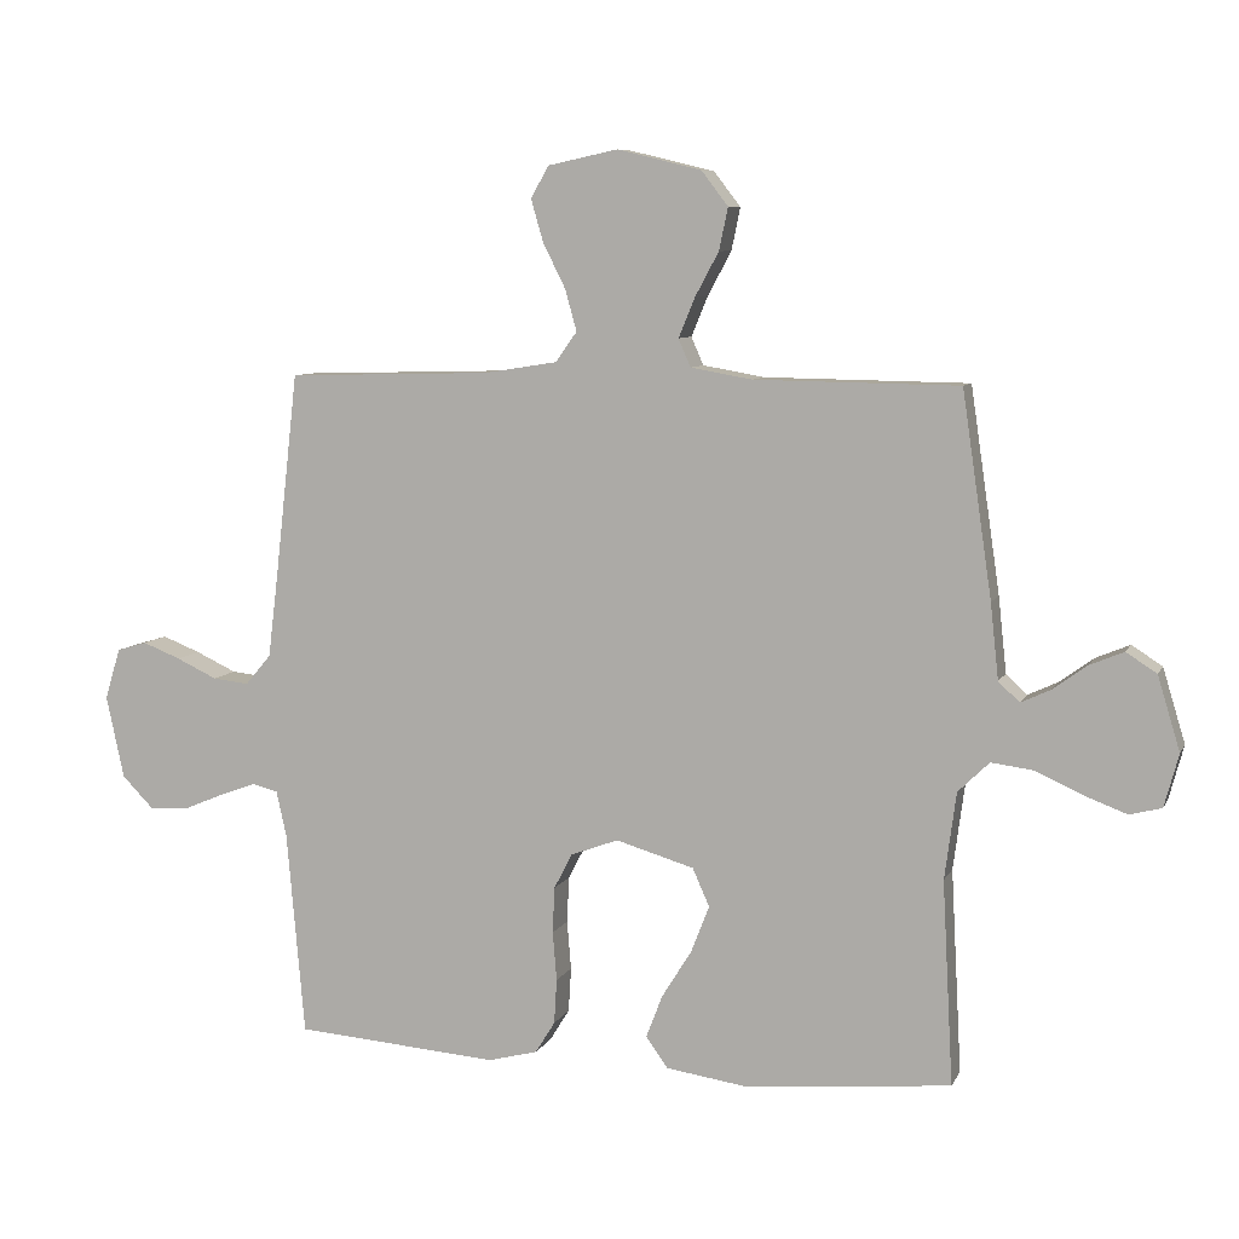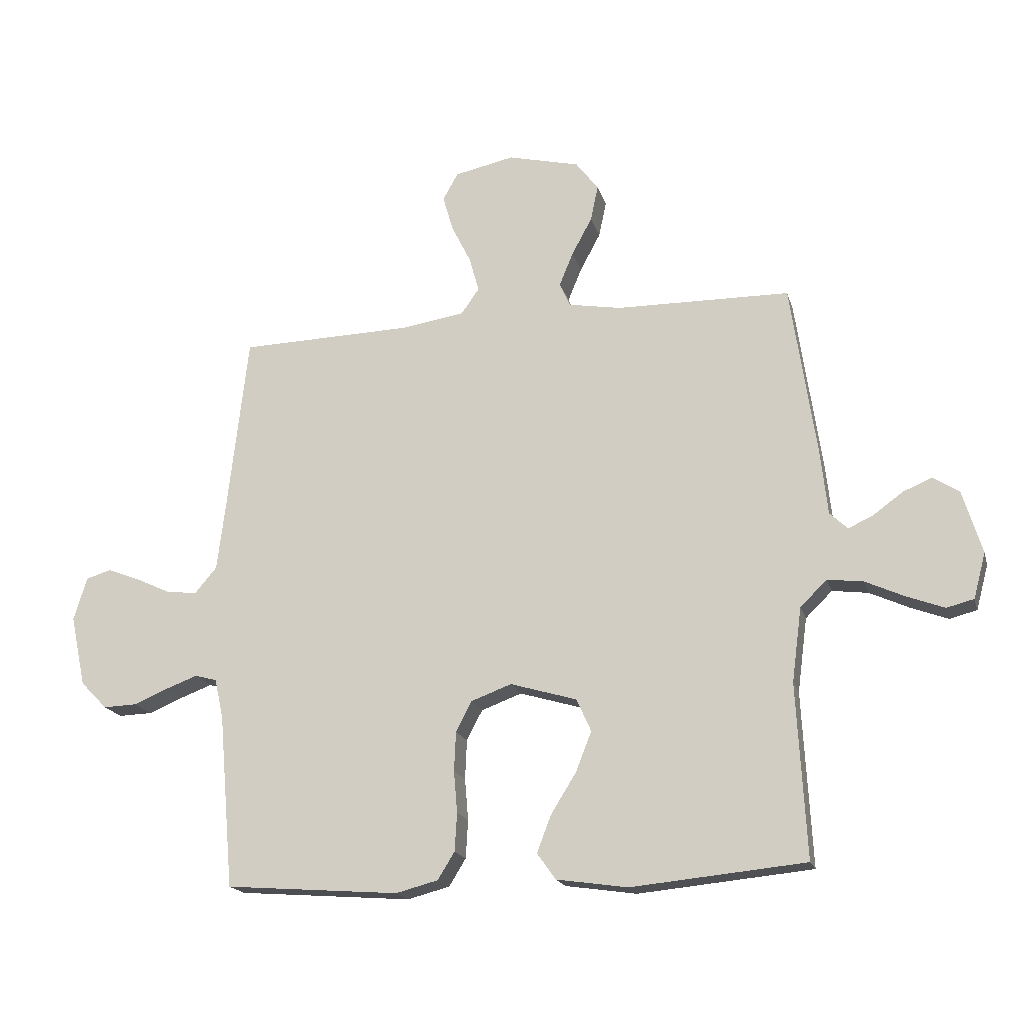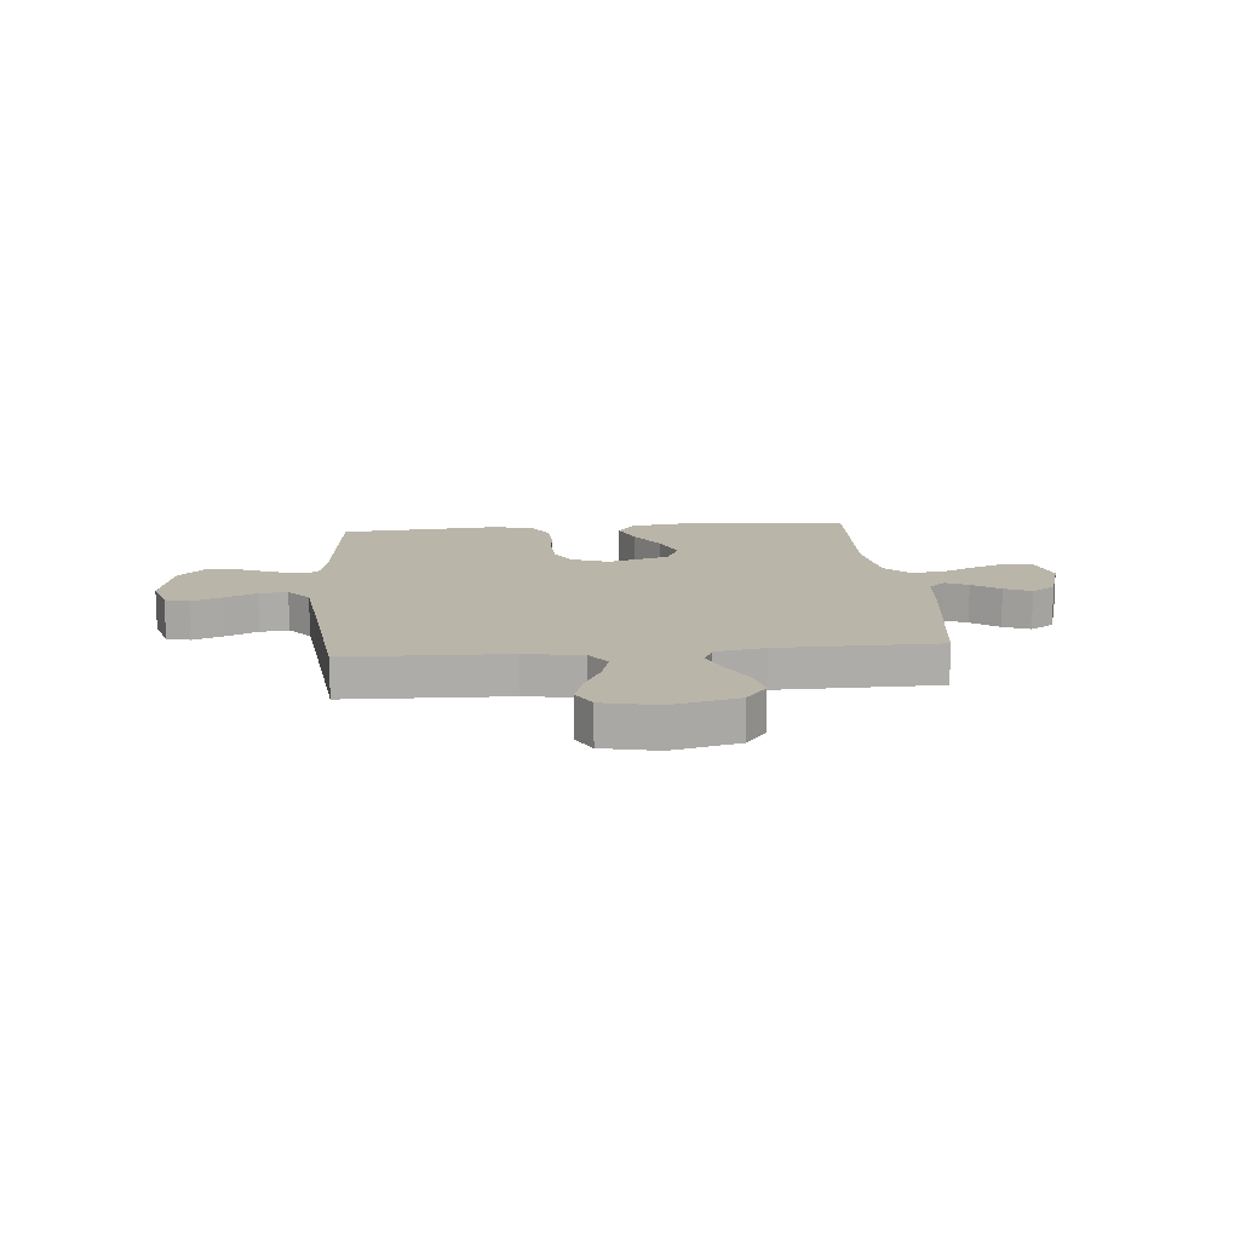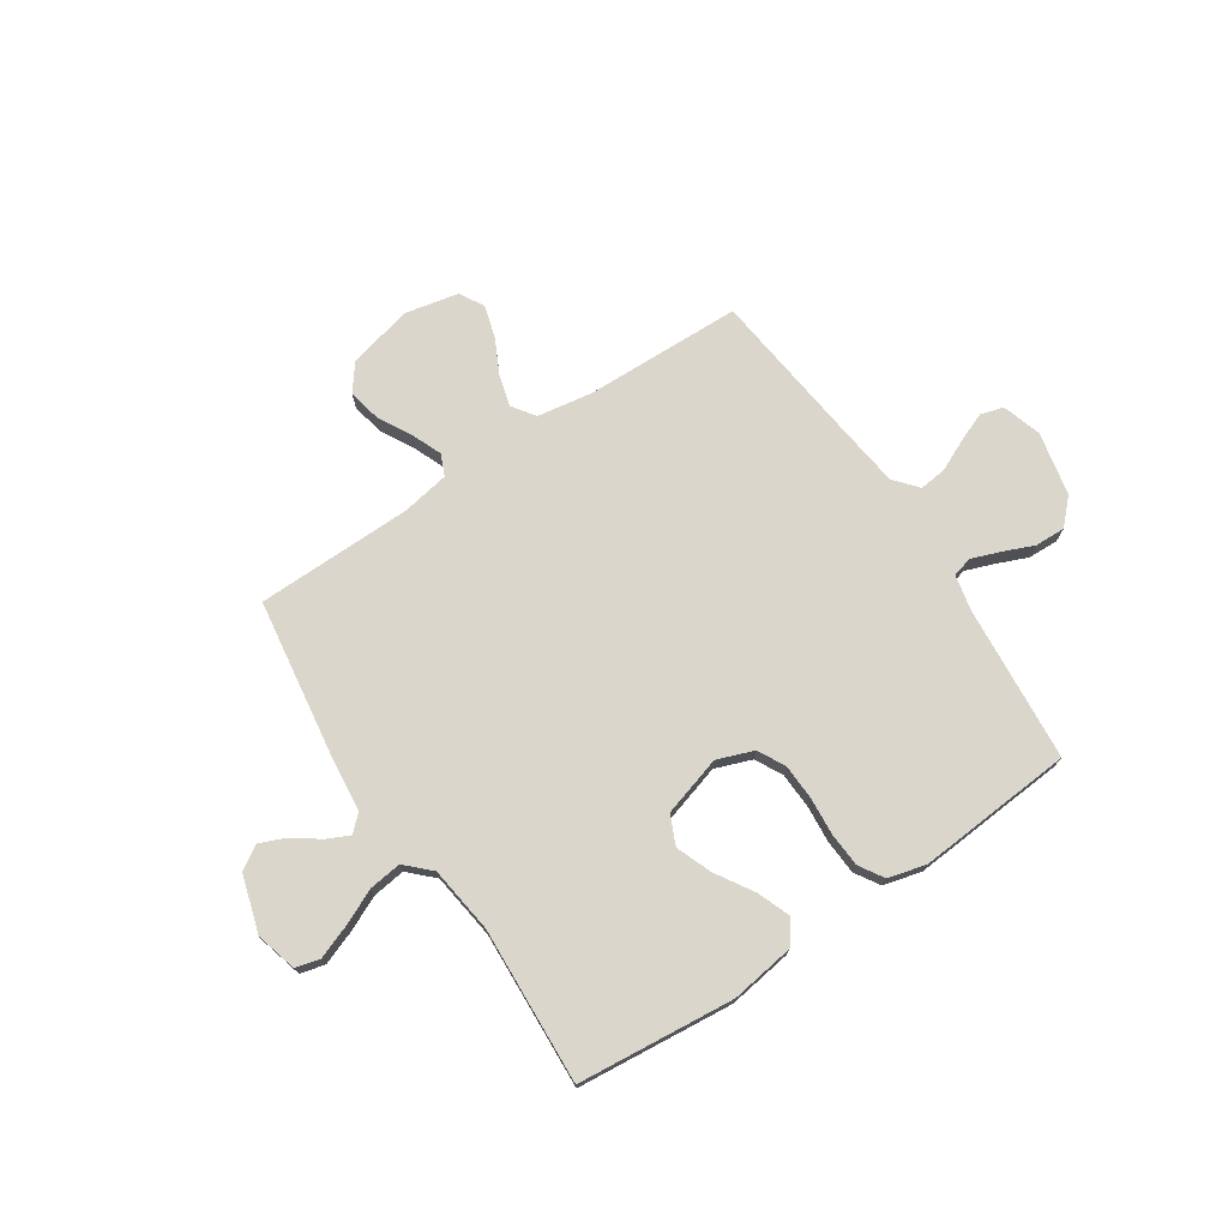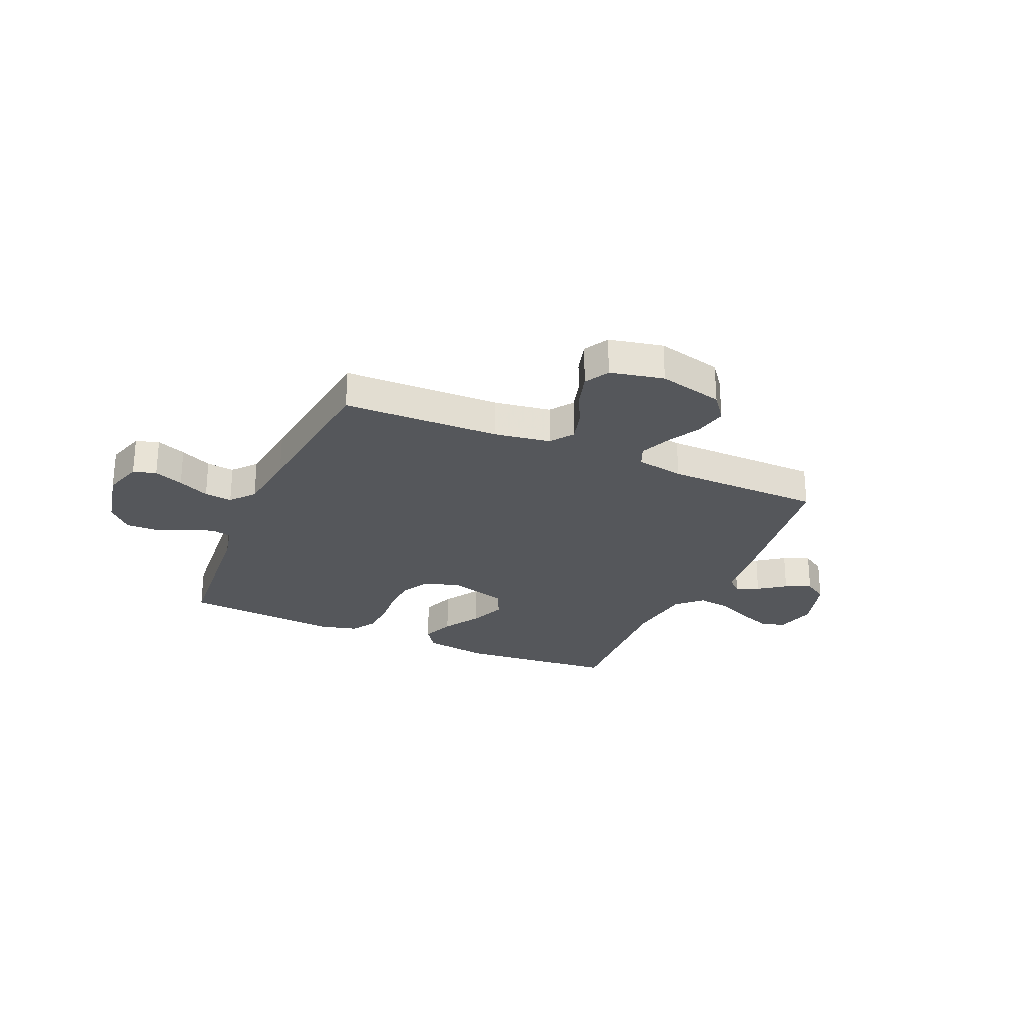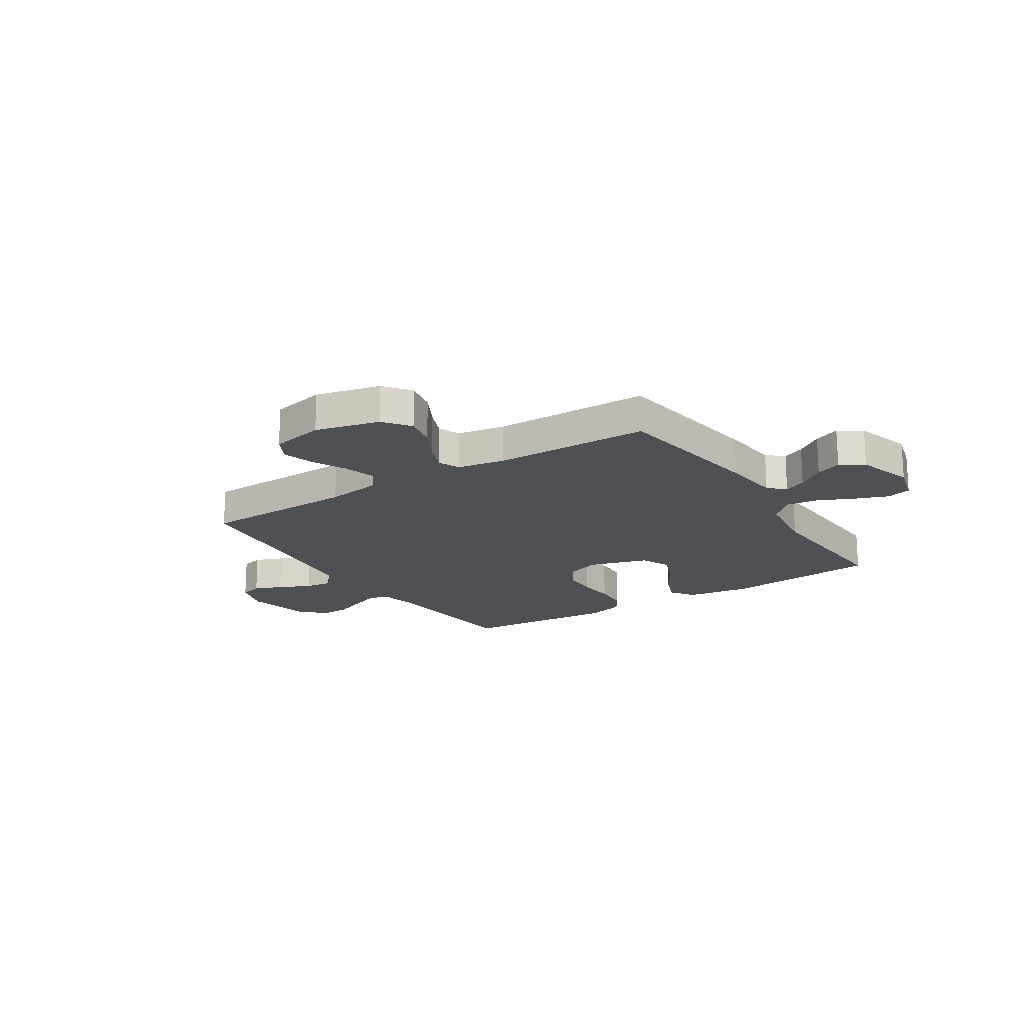
<metadata>
{"format":"obj","ext":"obj","renderer":"f3d","projection":"perspective","resolution":1024,"background":"white","views":[{"elev":7.8,"azim":16.8,"up":"+Z"},{"elev":-18.2,"azim":14.5,"up":"+Z"},{"elev":13.6,"azim":-5.0,"up":"+Y"},{"elev":73.5,"azim":146.4,"up":"+Y"},{"elev":-26.4,"azim":-23.7,"up":"+Y"},{"elev":-18.6,"azim":32.7,"up":"+Y"}]}
</metadata>
<code>
v -0.5 0.07 0.5
v -0.2 0.07 0.508
v -0.092 0.07 0.525
v -0.061 0.07 0.569
v -0.078 0.07 0.63
v -0.111 0.07 0.696
v -0.129 0.07 0.758
v -0.103 0.07 0.805
v 0 0.07 0.827
v 0.124 0.07 0.797
v 0.163 0.07 0.746
v 0.15 0.07 0.684
v 0.115 0.07 0.619
v 0.091 0.07 0.561
v 0.109 0.07 0.52
v 0.2 0.07 0.504
v 0.5 0.07 0.5
v 0.544 0.07 0.2
v 0.556 0.07 0.089
v 0.587 0.07 0.06
v 0.63 0.07 0.08
v 0.681 0.07 0.117
v 0.731 0.07 0.138
v 0.776 0.07 0.109
v 0.809 0.07 0
v 0.788 0.07 -0.078
v 0.741 0.07 -0.09
v 0.677 0.07 -0.066
v 0.609 0.07 -0.035
v 0.547 0.07 -0.027
v 0.501 0.07 -0.072
v 0.484 0.07 -0.2
v 0.5 0.07 -0.5
v 0.2 0.07 -0.529
v 0.077 0.07 -0.511
v 0.045 0.07 -0.466
v 0.069 0.07 -0.403
v 0.113 0.07 -0.332
v 0.14 0.07 -0.263
v 0.115 0.07 -0.207
v 0 0.07 -0.173
v -0.07 0.07 -0.199
v -0.097 0.07 -0.251
v -0.1 0.07 -0.319
v -0.094 0.07 -0.391
v -0.098 0.07 -0.457
v -0.127 0.07 -0.504
v -0.2 0.07 -0.523
v -0.5 0.07 -0.5
v -0.526 0.07 -0.2
v -0.541 0.07 -0.132
v -0.579 0.07 -0.122
v -0.633 0.07 -0.142
v -0.693 0.07 -0.167
v -0.751 0.07 -0.169
v -0.797 0.07 -0.122
v -0.823 0.07 0
v -0.8 0.07 0.075
v -0.756 0.07 0.088
v -0.7 0.07 0.066
v -0.64 0.07 0.038
v -0.587 0.07 0.032
v -0.549 0.07 0.077
v -0.534 0.07 0.2
v -0.5 0 0.5
v -0.2 0 0.508
v -0.092 0 0.525
v -0.061 0 0.569
v -0.078 0 0.63
v -0.111 0 0.696
v -0.129 0 0.758
v -0.103 0 0.805
v 0 0 0.827
v 0.124 0 0.797
v 0.163 0 0.746
v 0.15 0 0.684
v 0.115 0 0.619
v 0.091 0 0.561
v 0.109 0 0.52
v 0.2 0 0.504
v 0.5 0 0.5
v 0.544 0 0.2
v 0.556 0 0.089
v 0.587 0 0.06
v 0.63 0 0.08
v 0.681 0 0.117
v 0.731 0 0.138
v 0.776 0 0.109
v 0.809 0 0
v 0.788 0 -0.078
v 0.741 0 -0.09
v 0.677 0 -0.066
v 0.609 0 -0.035
v 0.547 0 -0.027
v 0.501 0 -0.072
v 0.484 0 -0.2
v 0.5 0 -0.5
v 0.2 0 -0.529
v 0.077 0 -0.511
v 0.045 0 -0.466
v 0.069 0 -0.403
v 0.113 0 -0.332
v 0.14 0 -0.263
v 0.115 0 -0.207
v 0 0 -0.173
v -0.07 0 -0.199
v -0.097 0 -0.251
v -0.1 0 -0.319
v -0.094 0 -0.391
v -0.098 0 -0.457
v -0.127 0 -0.504
v -0.2 0 -0.523
v -0.5 0 -0.5
v -0.526 0 -0.2
v -0.541 0 -0.132
v -0.579 0 -0.122
v -0.633 0 -0.142
v -0.693 0 -0.167
v -0.751 0 -0.169
v -0.797 0 -0.122
v -0.823 0 0
v -0.8 0 0.075
v -0.756 0 0.088
v -0.7 0 0.066
v -0.64 0 0.038
v -0.587 0 0.032
v -0.549 0 0.077
v -0.534 0 0.2
f 59 60 61
f 58 59 61
f 57 58 61
f 56 57 61
f 55 56 61
f 54 55 61
f 53 54 61
f 52 53 61 62
f 51 52 62 63
f 48 49 50
f 47 48 50
f 46 47 50
f 45 46 50
f 44 45 50
f 51 63 64
f 50 51 64
f 44 50 64
f 43 44 64
f 36 37 38
f 35 36 38
f 34 35 38
f 33 34 38
f 32 33 38
f 31 32 38 39
f 30 31 39 40
f 27 28 29
f 26 27 29
f 25 26 29
f 24 25 29
f 23 24 29
f 22 23 29
f 21 22 29
f 20 21 29 30
f 30 40 41
f 20 30 41
f 19 20 41
f 19 41 42
f 18 19 42
f 17 18 42
f 16 17 42
f 11 12 13
f 10 11 13
f 9 10 13
f 8 9 13
f 7 8 13
f 6 7 13
f 5 6 13
f 4 5 13 14
f 3 4 14 15
f 64 1 2
f 43 64 2
f 42 43 2
f 16 42 2
f 2 3 15 16
f 125 124 123
f 125 123 122
f 125 122 121
f 125 121 120
f 125 120 119
f 125 119 118
f 125 118 117
f 126 125 117 116
f 127 126 116 115
f 114 113 112
f 114 112 111
f 114 111 110
f 114 110 109
f 114 109 108
f 128 127 115
f 128 115 114
f 128 114 108
f 128 108 107
f 102 101 100
f 102 100 99
f 102 99 98
f 102 98 97
f 102 97 96
f 103 102 96 95
f 104 103 95 94
f 93 92 91
f 93 91 90
f 93 90 89
f 93 89 88
f 93 88 87
f 93 87 86
f 93 86 85
f 94 93 85 84
f 105 104 94
f 105 94 84
f 105 84 83
f 106 105 83
f 106 83 82
f 106 82 81
f 106 81 80
f 77 76 75
f 77 75 74
f 77 74 73
f 77 73 72
f 77 72 71
f 77 71 70
f 77 70 69
f 78 77 69 68
f 79 78 68 67
f 66 65 128
f 66 128 107
f 66 107 106
f 66 106 80
f 80 79 67 66
f 1 65 66 2
f 2 66 67 3
f 3 67 68 4
f 4 68 69 5
f 5 69 70 6
f 6 70 71 7
f 7 71 72 8
f 8 72 73 9
f 9 73 74 10
f 10 74 75 11
f 11 75 76 12
f 12 76 77 13
f 13 77 78 14
f 14 78 79 15
f 15 79 80 16
f 16 80 81 17
f 17 81 82 18
f 18 82 83 19
f 19 83 84 20
f 20 84 85 21
f 21 85 86 22
f 22 86 87 23
f 23 87 88 24
f 24 88 89 25
f 25 89 90 26
f 26 90 91 27
f 27 91 92 28
f 28 92 93 29
f 29 93 94 30
f 30 94 95 31
f 31 95 96 32
f 32 96 97 33
f 33 97 98 34
f 34 98 99 35
f 35 99 100 36
f 36 100 101 37
f 37 101 102 38
f 38 102 103 39
f 39 103 104 40
f 40 104 105 41
f 41 105 106 42
f 42 106 107 43
f 43 107 108 44
f 44 108 109 45
f 45 109 110 46
f 46 110 111 47
f 47 111 112 48
f 48 112 113 49
f 49 113 114 50
f 50 114 115 51
f 51 115 116 52
f 52 116 117 53
f 53 117 118 54
f 54 118 119 55
f 55 119 120 56
f 56 120 121 57
f 57 121 122 58
f 58 122 123 59
f 59 123 124 60
f 60 124 125 61
f 61 125 126 62
f 62 126 127 63
f 63 127 128 64
f 64 128 65 1

</code>
